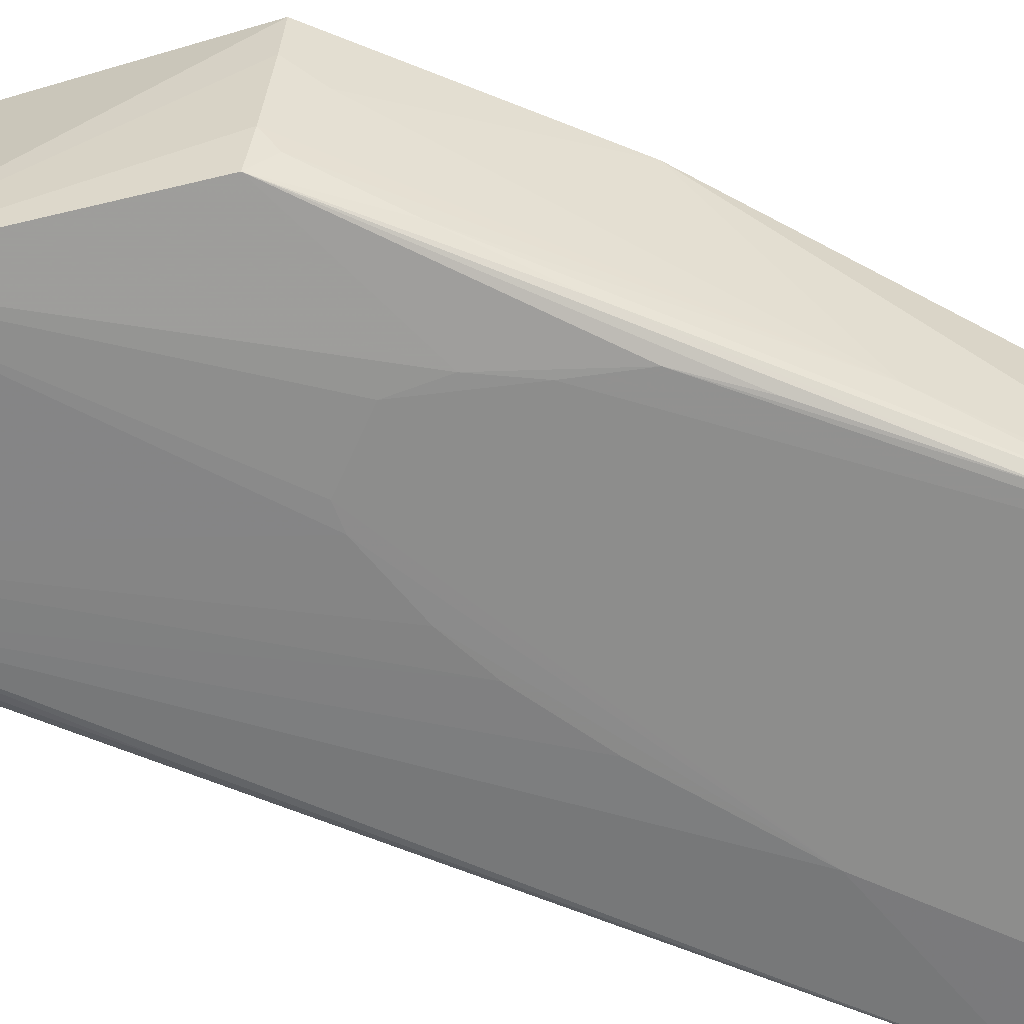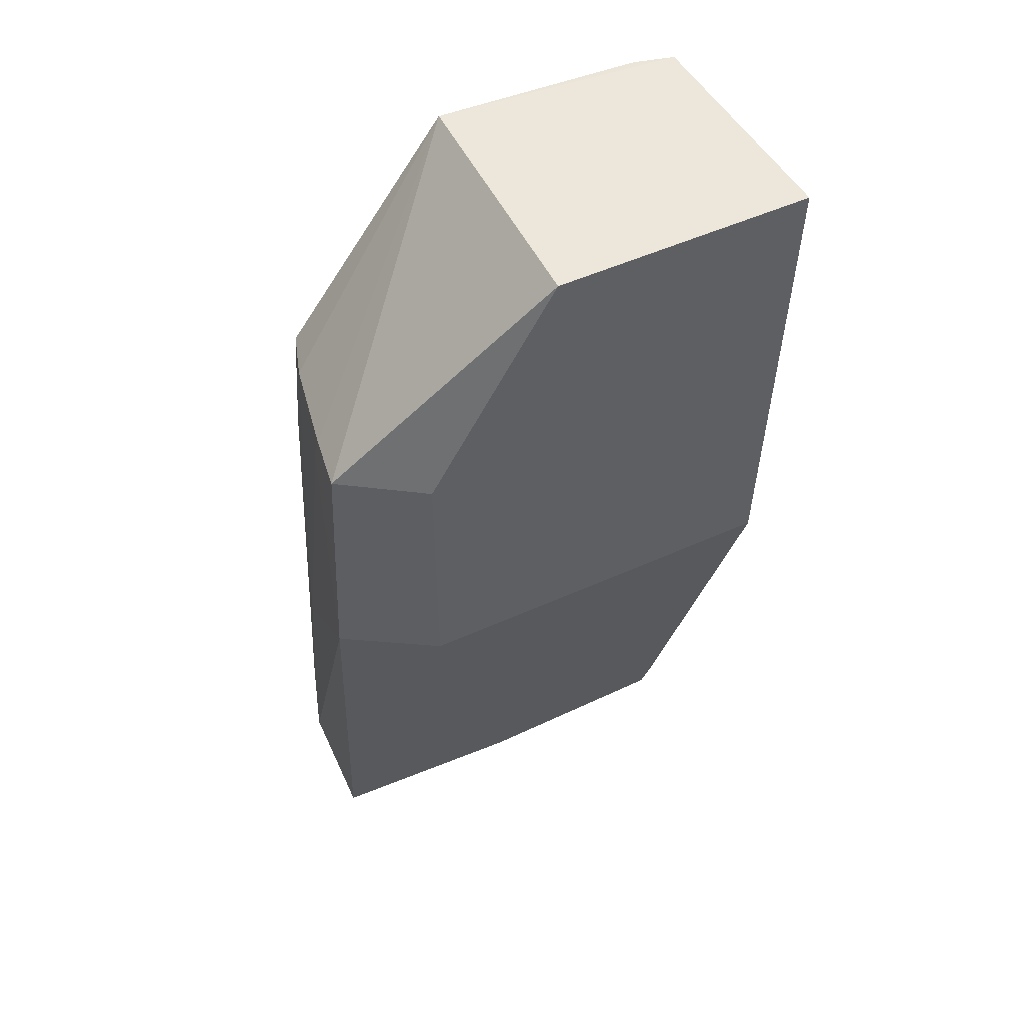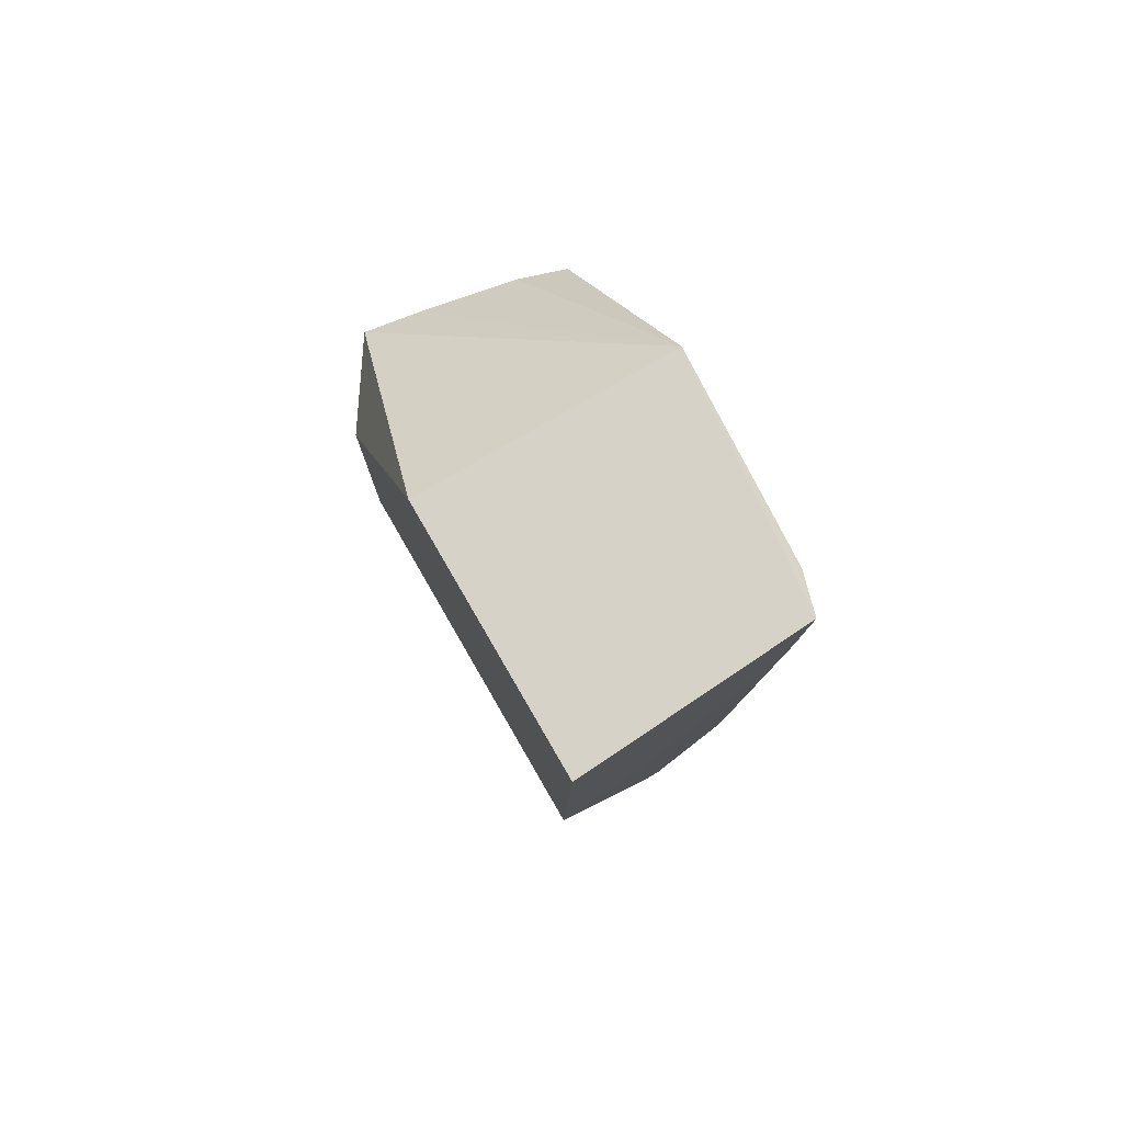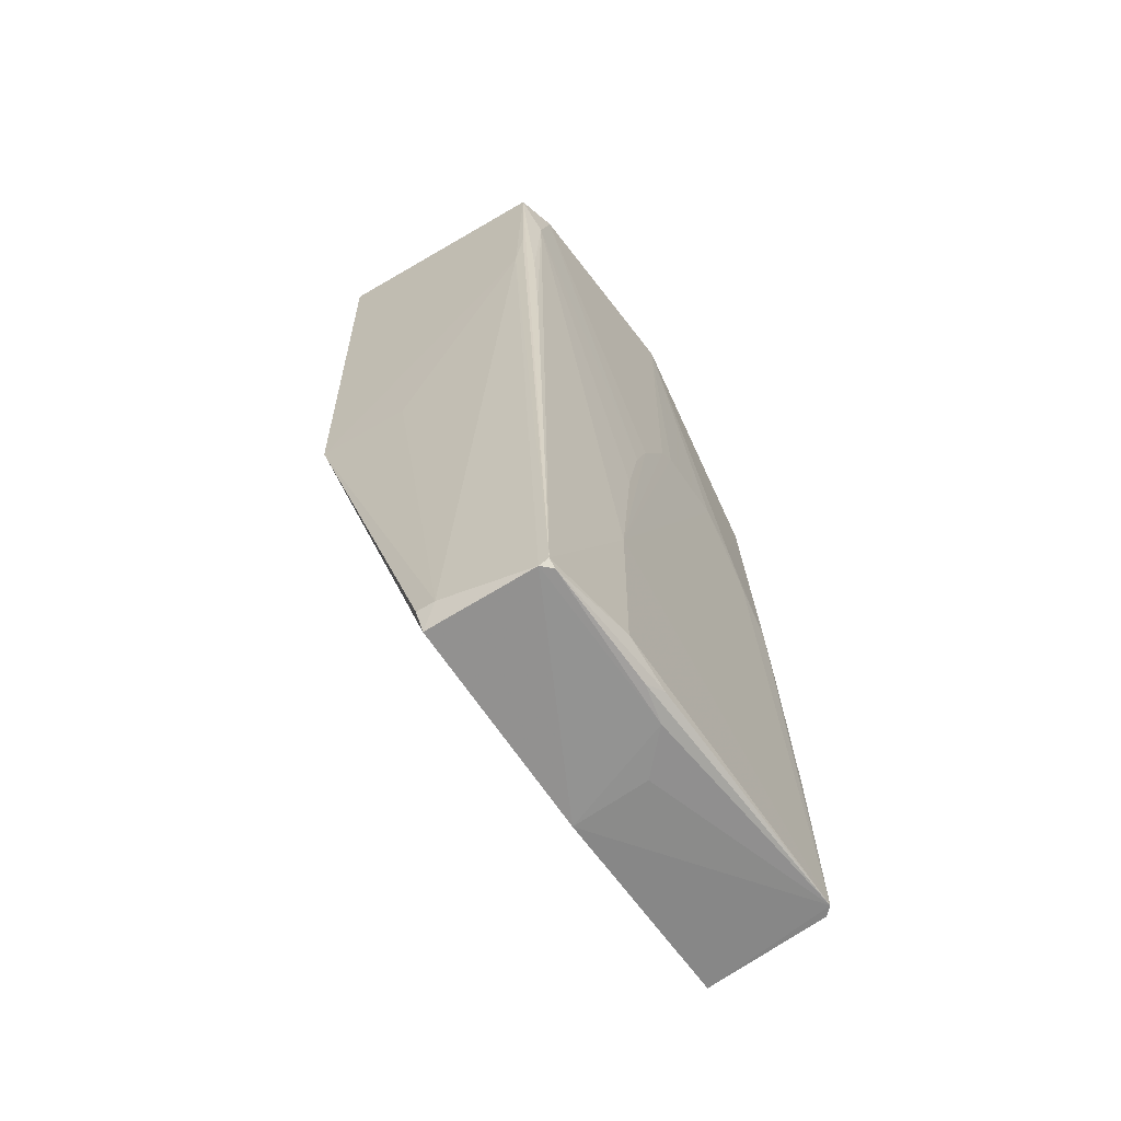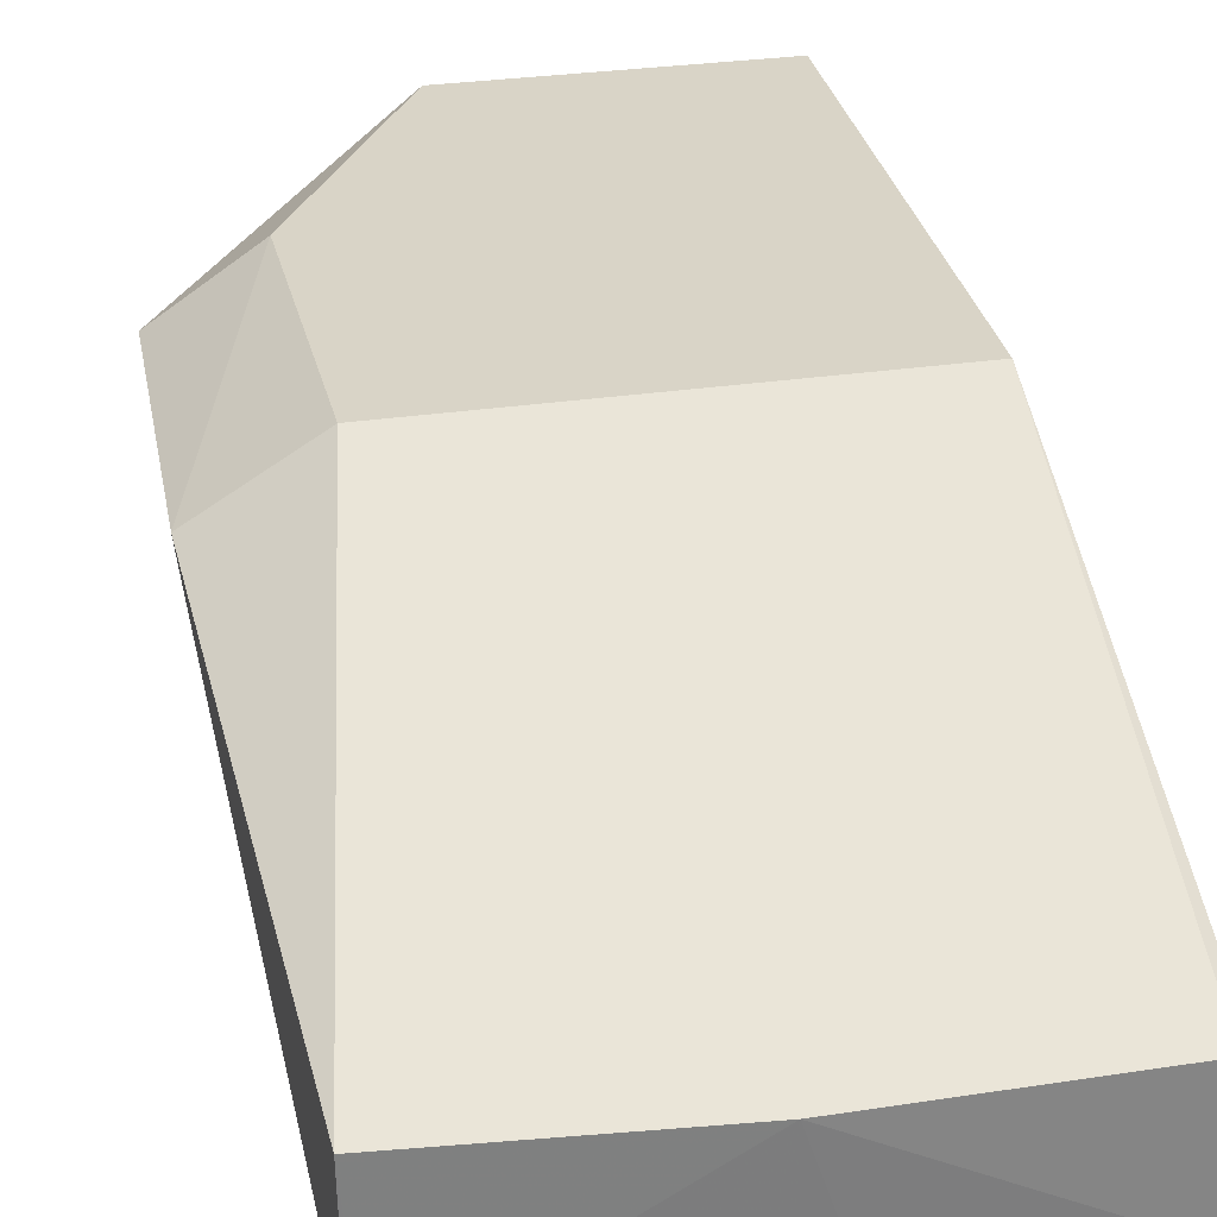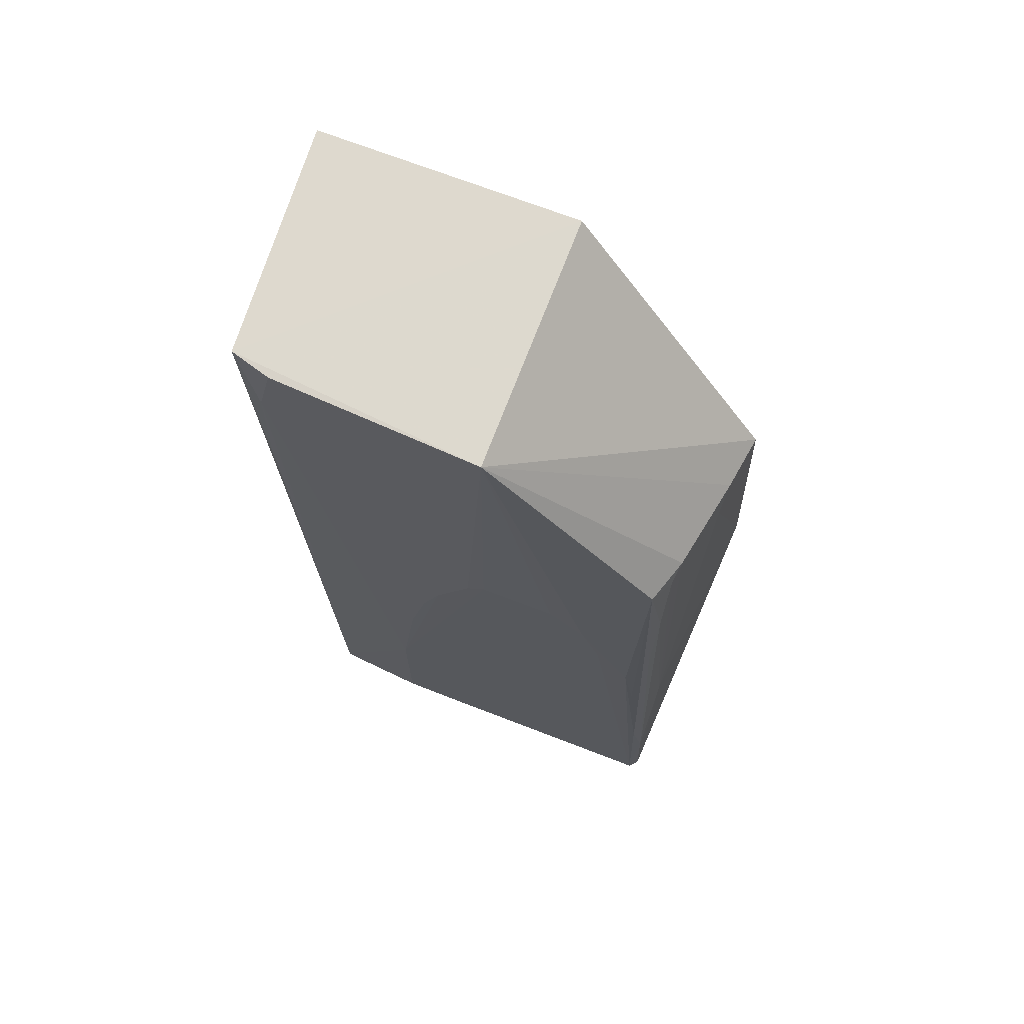
<metadata>
{"format":"obj","ext":"obj","renderer":"f3d","projection":"perspective","resolution":1024,"background":"white","views":[{"elev":-64.5,"azim":65.8,"up":"+Y"},{"elev":52.2,"azim":154.0,"up":"+Z"},{"elev":78.4,"azim":-120.1,"up":"+Z"},{"elev":-65.1,"azim":-55.8,"up":"+Z"},{"elev":28.7,"azim":167.7,"up":"+Y"},{"elev":71.6,"azim":20.9,"up":"+Z"}]}
</metadata>
<code>
v -0.005979 -0.0622 0.08886
v -0.005991 -0.03928 0.08888
v -0.02815 -0.06015 0.08892
v 0.01326 -0.04421 0.06852
v -0.006024 -0.05107 0.0005921
v -0.02526 -0.05119 0.001065
v -0.02847 -0.03923 0.0449
v -0.0295 -0.03928 0.08888
v 0.005854 -0.03928 0.04488
v 0.01299 -0.05097 0.00216
v 0.01251 -0.04913 0.06847
v 0.01091 -0.05753 0.06848
v -0.0262 -0.05112 0.002821
v -0.02617 -0.0528 0.002725
v -0.02778 -0.05937 0.07034
v 0.01425 -0.04435 0.04488
v 0.01267 -0.06207 0.002491
v 0.009566 -0.06163 0.06854
v 0.01194 -0.06284 0.002436
v 0.005854 -0.03928 0.06858
v 0.01232 -0.05921 0.0296
v -0.0279 -0.04761 0.04497
v 0.01238 -0.05079 0.06508
v -0.02456 -0.06117 0.08885
v -0.02607 -0.06115 0.08209
v -0.01264 -0.06286 0.04318
v -0.02495 -0.06098 0.00102
v -0.02483 -0.0618 0.001601
v -0.01106 -0.06267 0.001841
v -0.01606 -0.06281 0.002778
v -0.01601 -0.06286 0.01948
v 0.0007417 -0.06293 0.05669
v -0.02679 -0.06097 0.06868
v -0.02782 -0.06014 0.07556
v 0.004077 -0.06289 0.05331
v 0.01234 -0.06207 0.01269
v 0.01138 -0.06275 0.01941
v 0.01072 -0.06055 0.0583
v 0.01063 -0.05916 0.0668
v -0.007607 -0.06291 0.05501
v -0.009406 -0.06117 0.001008
v -0.02407 -0.06183 0.001065
v -0.01433 -0.06285 0.0347
v -0.02634 -0.06119 0.05833
v 0.009006 -0.06284 0.04317
v 0.005844 -0.06291 0.04825
v 0.01072 -0.06163 0.04818
v -0.005962 -0.06292 0.05667
v -0.01096 -0.06288 0.04824
v -0.006019 -0.05784 0.0009245
v -0.01283 -0.062 0.001163
v 0.01004 -0.06273 0.03633
f 1 2 3
f 1 4 2
f 5 6 7
f 8 3 2
f 8 2 7
f 9 5 7
f 9 10 5
f 11 1 12
f 11 4 1
f 13 14 7
f 13 7 6
f 13 6 14
f 15 8 7
f 15 3 8
f 16 17 10
f 16 4 11
f 16 10 9
f 18 12 1
f 19 5 10
f 19 10 17
f 20 9 7
f 20 7 2
f 20 2 4
f 20 16 9
f 20 4 16
f 21 17 16
f 22 15 7
f 22 7 14
f 22 14 15
f 23 11 12
f 23 12 21
f 23 21 16
f 23 16 11
f 24 1 3
f 24 3 25
f 24 25 26
f 27 28 15
f 27 15 14
f 27 14 6
f 27 6 5
f 29 19 30
f 31 28 30
f 31 25 28
f 31 30 19
f 31 19 32
f 33 25 3
f 33 3 28
f 34 28 3
f 34 3 15
f 34 15 28
f 35 18 1
f 35 1 32
f 36 37 19
f 36 19 17
f 36 17 21
f 36 21 38
f 39 12 18
f 39 18 38
f 39 38 21
f 39 21 12
f 40 1 24
f 41 27 5
f 42 29 30
f 42 30 28
f 42 28 27
f 42 27 41
f 43 26 25
f 43 25 31
f 44 33 28
f 44 28 25
f 44 25 33
f 45 18 35
f 45 19 37
f 46 35 32
f 46 32 19
f 46 45 35
f 46 19 45
f 47 36 38
f 47 38 18
f 47 18 37
f 47 37 36
f 48 32 1
f 48 1 40
f 48 40 31
f 48 31 32
f 49 40 24
f 49 24 26
f 49 31 40
f 49 43 31
f 49 26 43
f 50 41 5
f 50 5 19
f 50 19 41
f 51 42 41
f 51 41 19
f 51 19 29
f 51 29 42
f 52 45 37
f 52 37 18
f 52 18 45

</code>
